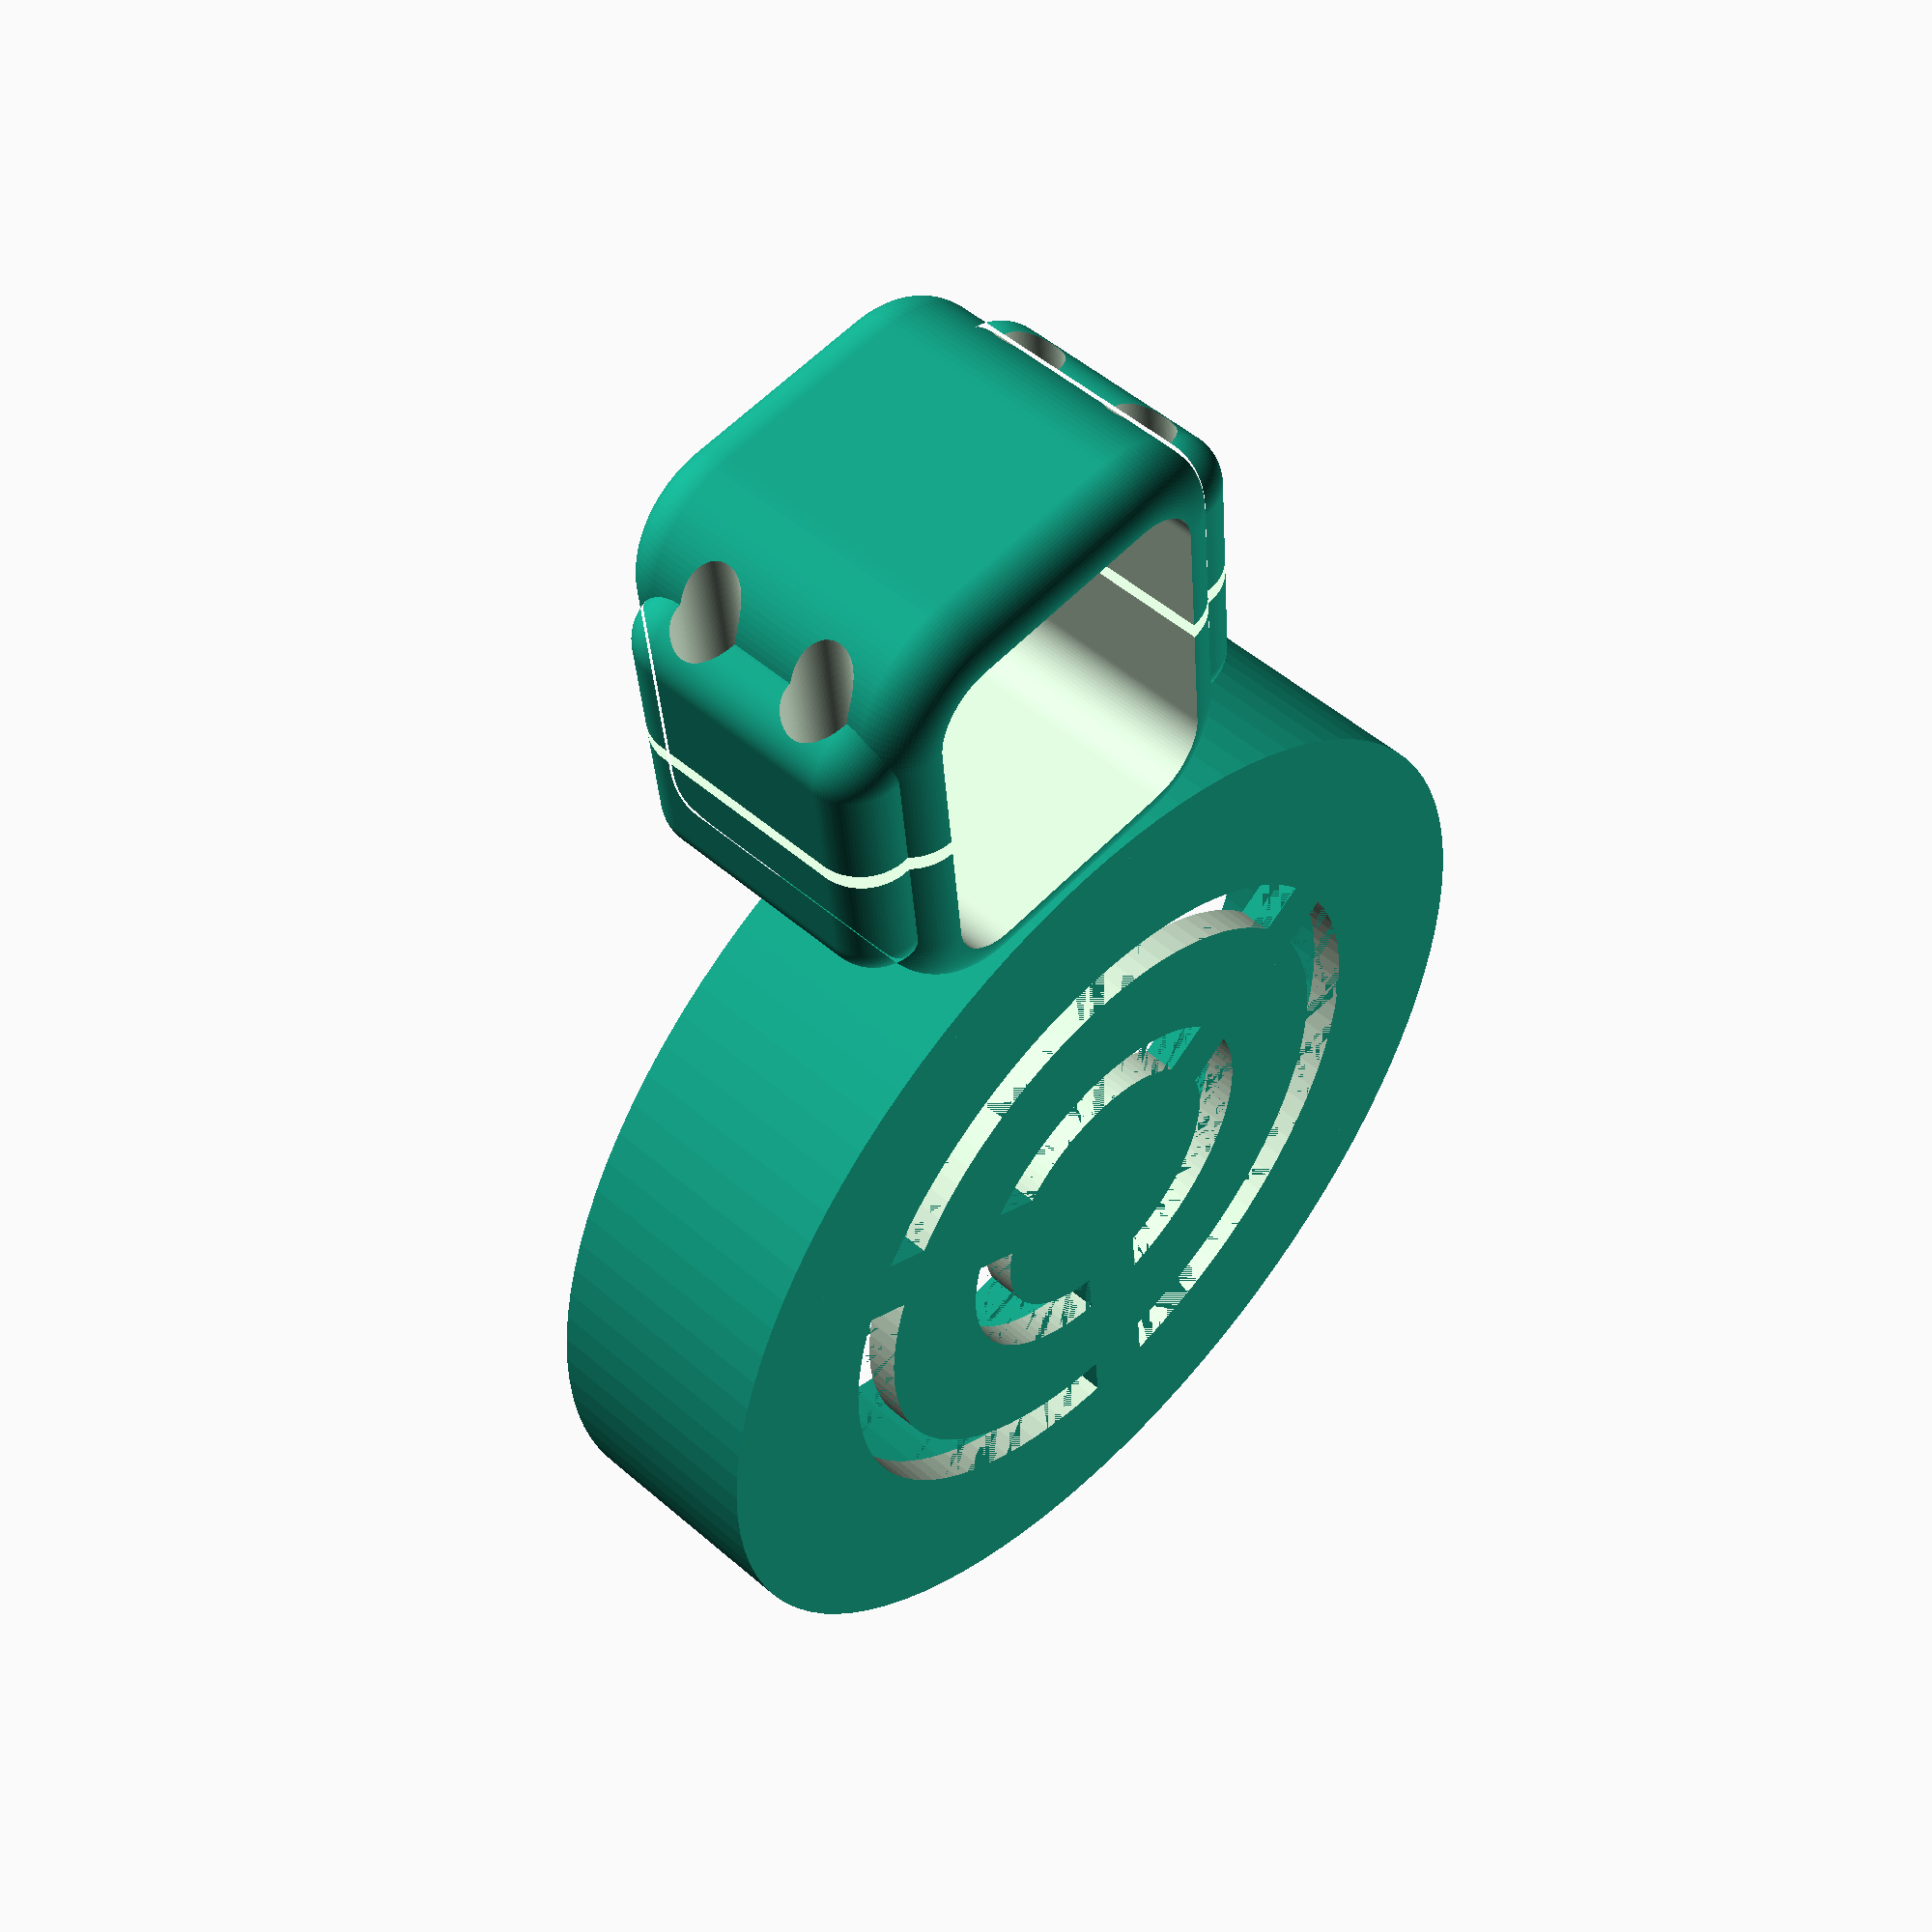
<openscad>
$fn = 100;

module roundedCube(inner_width, inner_depth, inner_height, corner_radius)
{
    minkowski()
    {
        cube(
            [
                inner_width - corner_radius * 2,
                inner_height - corner_radius * 2,
                inner_depth
            ],
            center = true);
        cylinder(r = corner_radius, h = 1);
    }
}

module dishWithGroovedHole(dish_height, dish_radius)
{
    rotate_extrude(angle = 360, center = true) translate([ dish_radius, 0, 0 ])
        square(size = [ 3, dish_height ], center = true);
    difference()
    {
        translate([ 0, 0, -dish_height / 2 ]) cylinder(r = dish_radius, h = 2);
        union()
        {
            rotate_extrude(center = true)
                translate([ dish_radius / 3 * 2, 0, 0 ])
                    square(size = [ 3, dish_height ], center = true);
            rotate_extrude(center = true) translate([ dish_radius / 3, 0, 0 ])
                square(size = [ 3, dish_height ], center = true);
        };
    };
    offset_angle = -30;
    for (angle = [ 0, 120, 240 ]) {
        rotate([ 0, 0, offset_angle + angle ])
            translate([ 0, dish_radius / 2, -dish_height / 2 + 1 ])
                cube([ 4, dish_radius, 2 ], center = true);
    }
}
// TODO module grabber

// TODO module mounter rectangular
// TODO module mounter cylinder

module mounter(inner_width, inner_height, inner_depth, split_width, corner_radius, outer_radius, hole_pos_y, hole_pos_z)
{
    union_width = inner_width + split_width;
    difference()
    {
        minkowski()
        {
            union()
            {
                roundedCube(
                    union_width, inner_depth, inner_height, corner_radius);
                for (s_y_f = [ -1, 1 ]) {
                    // Screw mounter block
                    s_y_pos = s_y_f * inner_depth / 2;
                    translate([ 0, s_y_pos, 0 ]) cube(
                        [
                            union_width * 0.6,
                            10,
                            inner_height - corner_radius * 2
                        ],
                        center = true);
                }
            }
            sphere(r = outer_radius);
        }
        // Pipe hole
        roundedCube(union_width,
                    inner_depth + 2 * outer_radius,
                    inner_height,
                    corner_radius);
        // Screw holes
        for (h_pos_z = [ -hole_pos_z, hole_pos_z ]) {
            for (h_pos_f = [ 1, -1 ]) {
                h_pos_y = h_pos_f * (inner_depth / 2 + hole_pos_y);
                translate([ 0, h_pos_y, h_pos_z ]) rotate([ 0, 90, 0 ])
                    cylinder(
                        r = 0.75, h = union_width * 0.6 - 1, center = true);
                translate([ union_width / 2 - 3, h_pos_y, h_pos_z ])
                    rotate([ 0, 90, 0 ])
                        cylinder(r = 2, h = union_width * 0.6, center = true);
            }
        }
        // Splitter for print
        cube([ split_width, inner_depth * 3, inner_height * 2 ], center = true);
    }
}

// Mounter
inner_width = 21.5;
inner_height = 19;
inner_depth = 14;
split_width = 1;
corner_radius = 3.5;
outer_radius = 3;
hole_pos_y = 5.2;
hole_pos_z = 4;
mounter(inner_width, inner_height, inner_depth, split_width, corner_radius,
outer_radius, hole_pos_y, hole_pos_z);


// Dish
dish_height = inner_depth;
dish_radius = 30;
dish_center = dish_radius + (inner_width + split_width) / 2 + outer_radius;
translate([ -dish_center, 0, -outer_radius ])
{
    dishWithGroovedHole(dish_height, dish_radius);
}

// test
</openscad>
<views>
elev=128.9 azim=95.1 roll=46.7 proj=p view=wireframe
</views>
